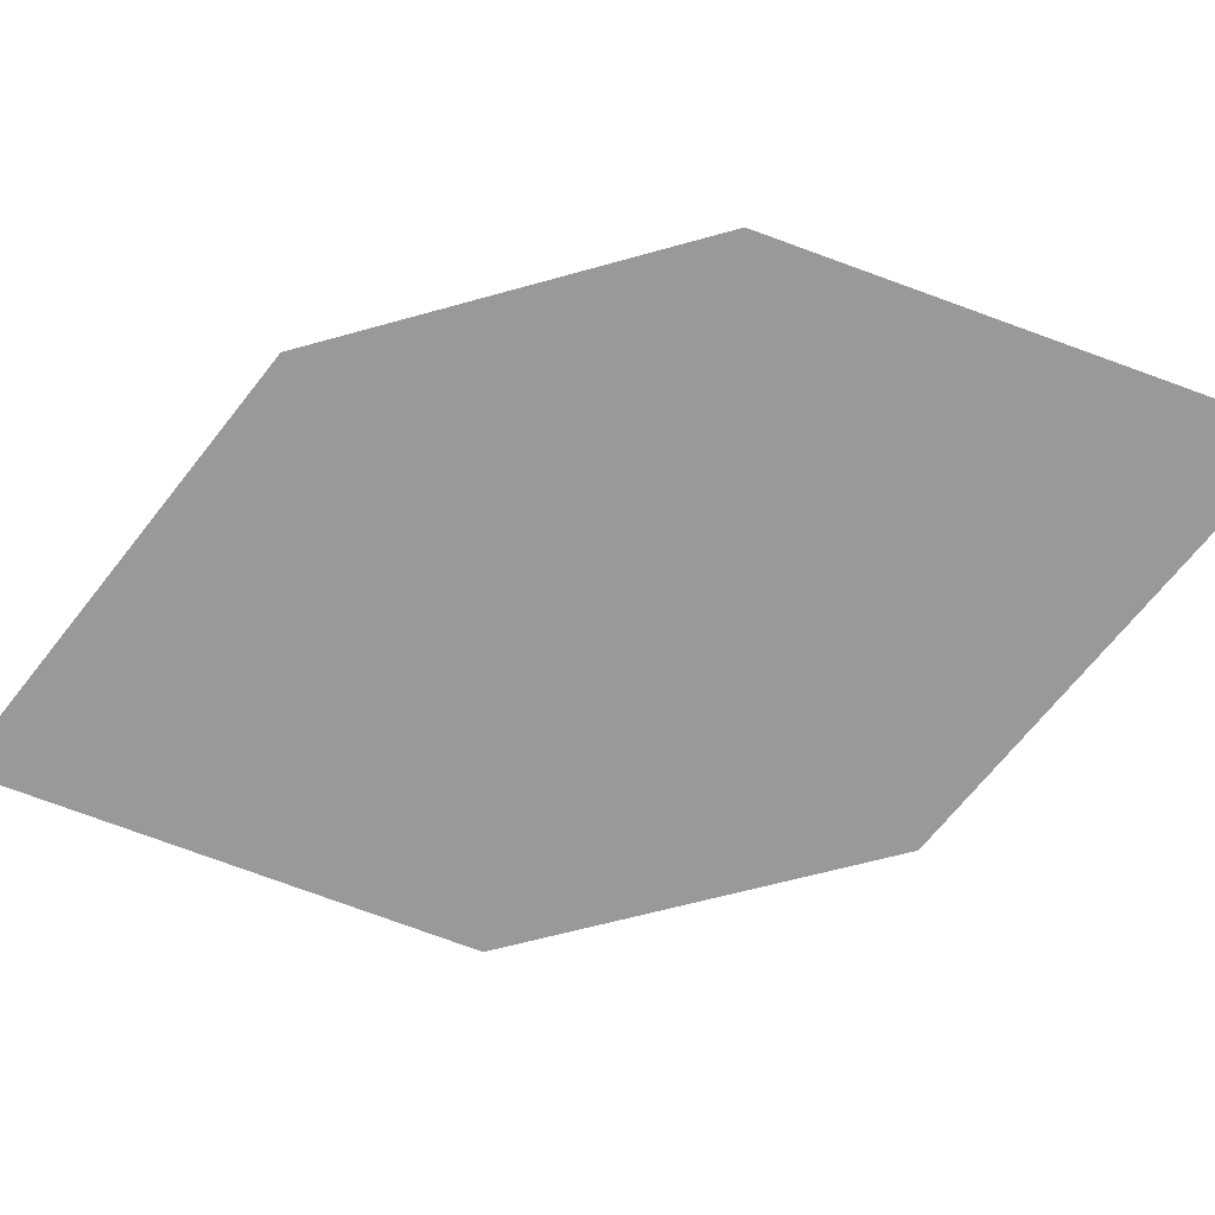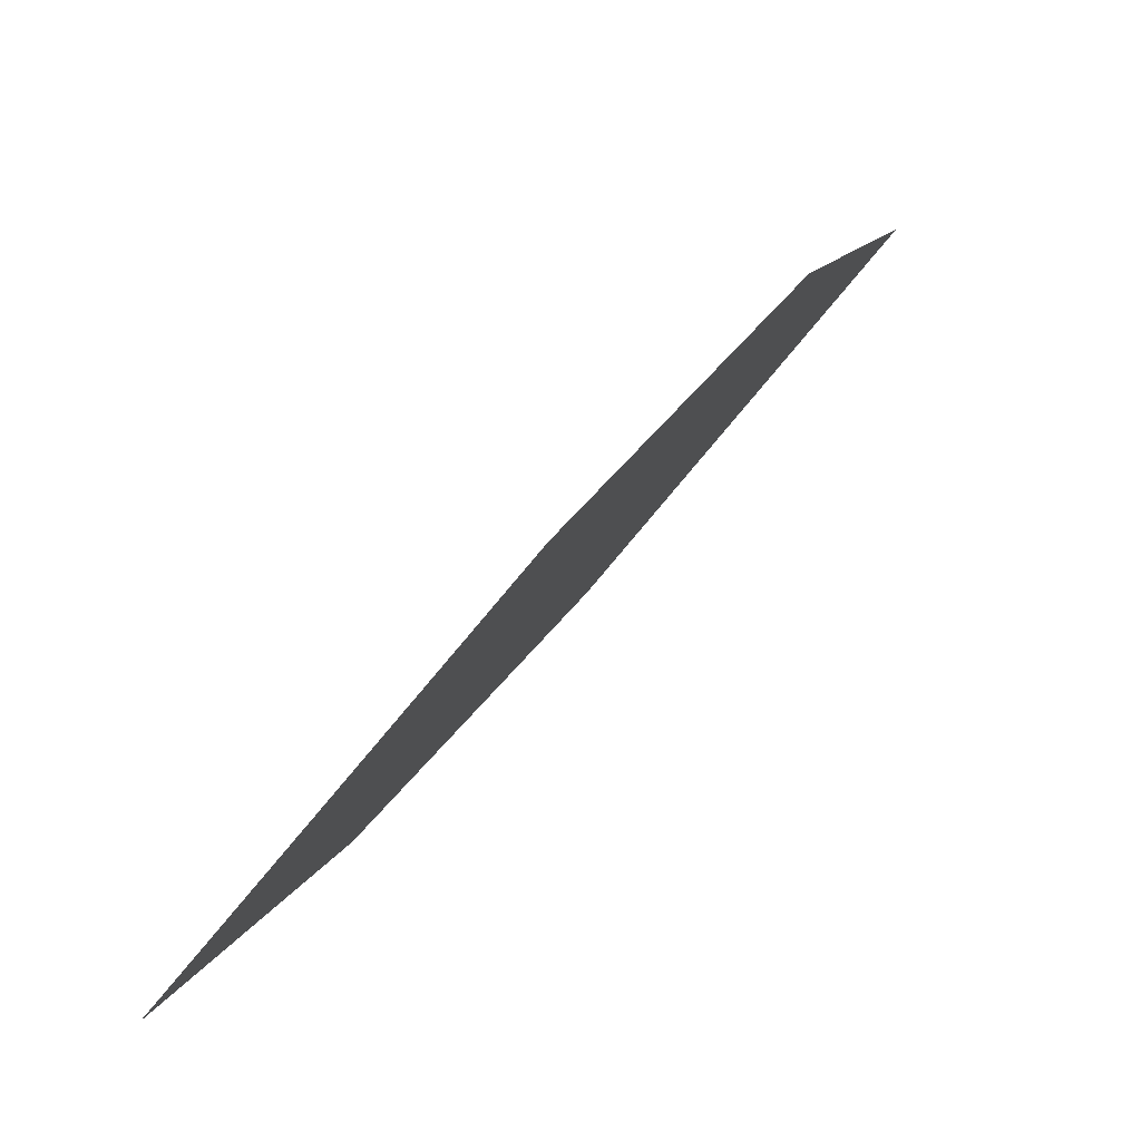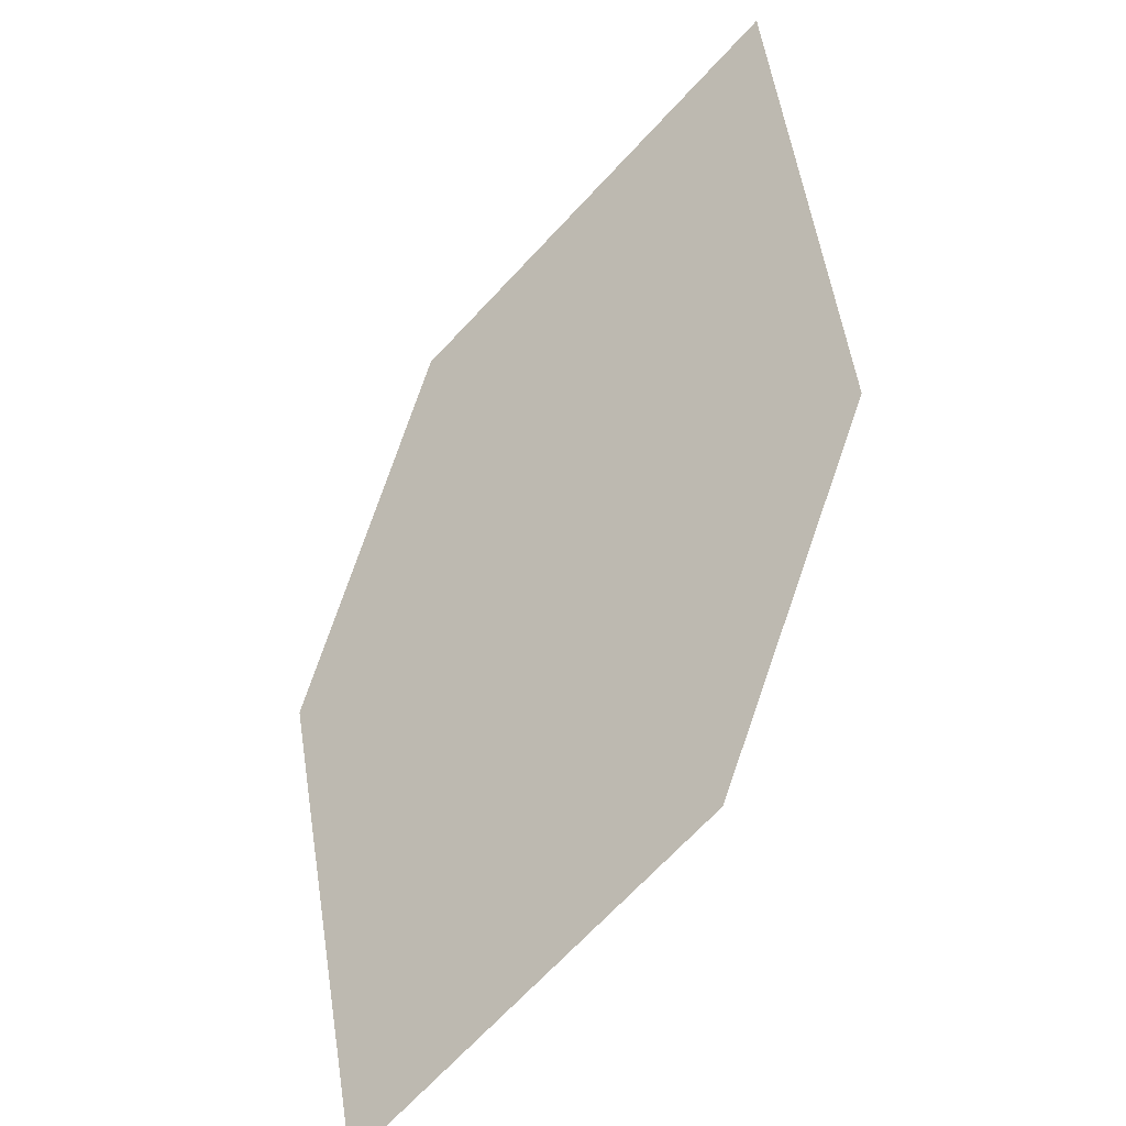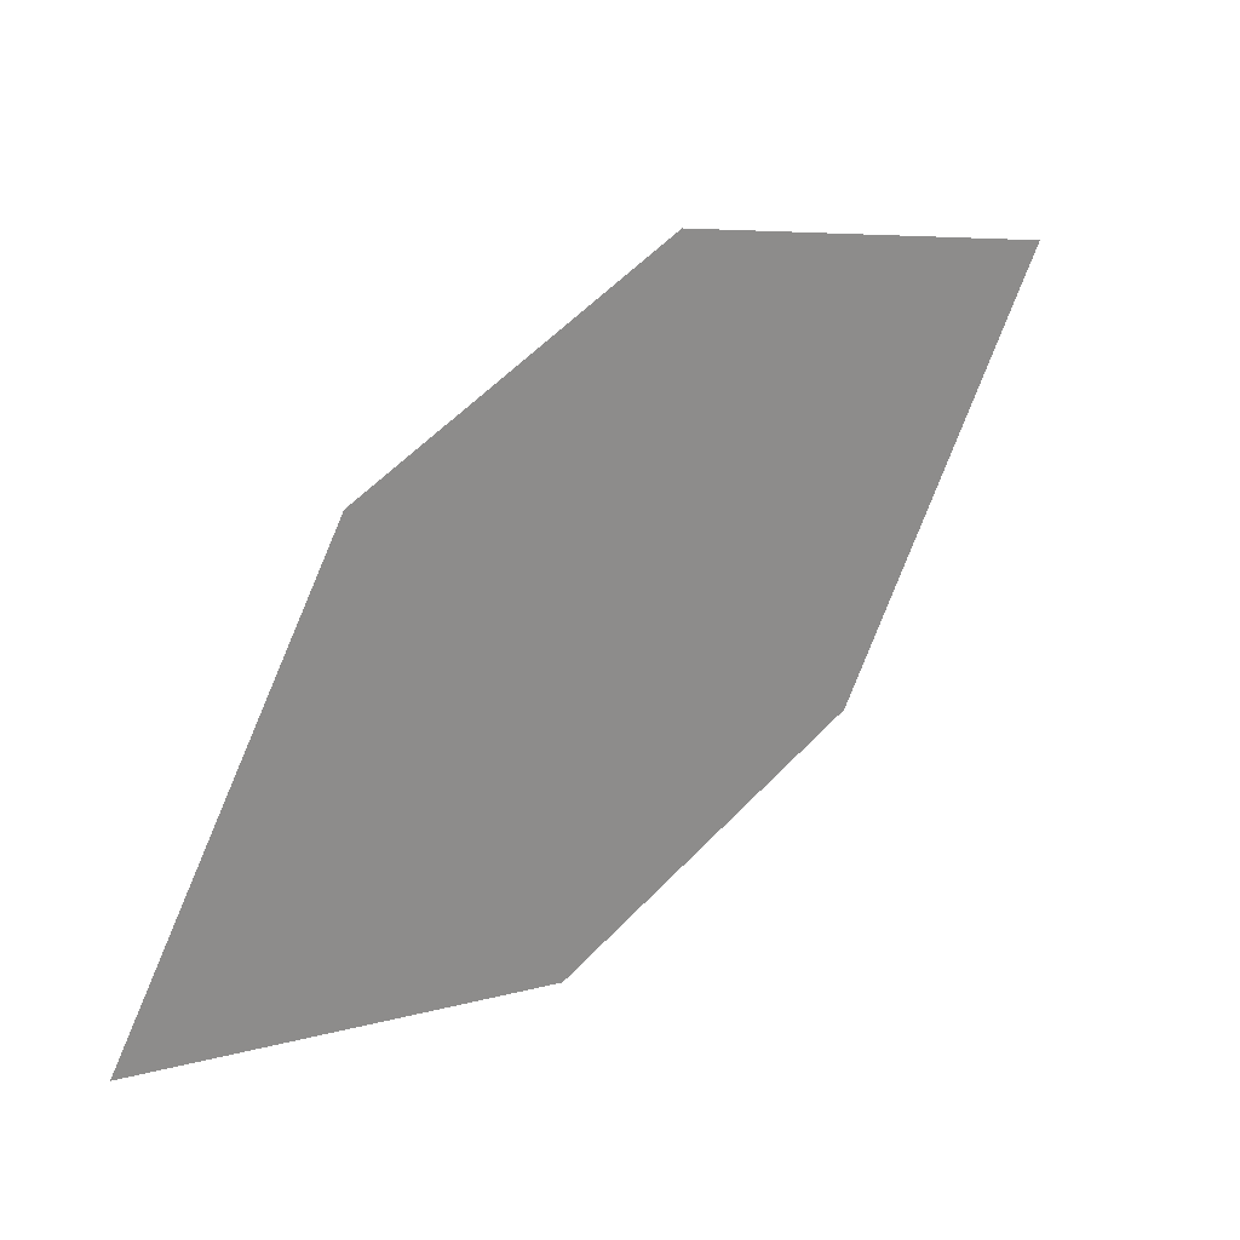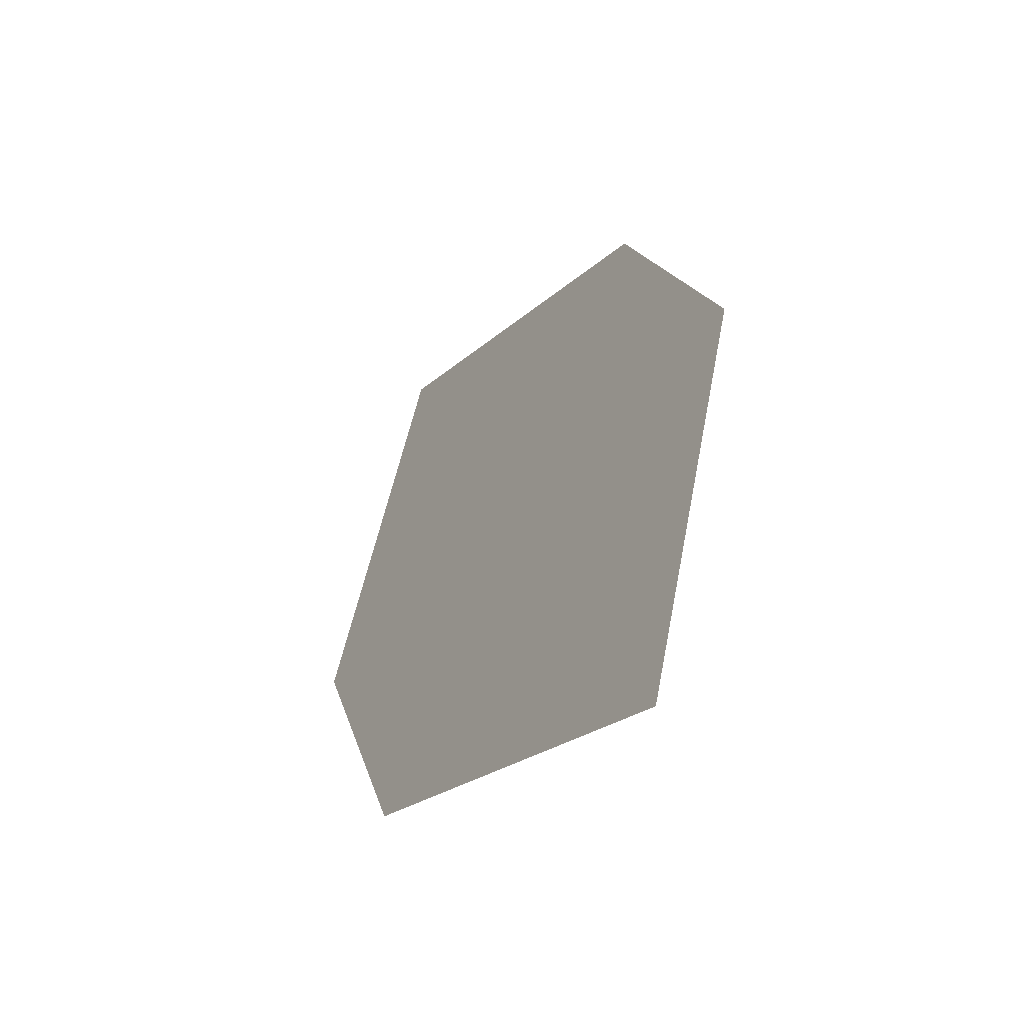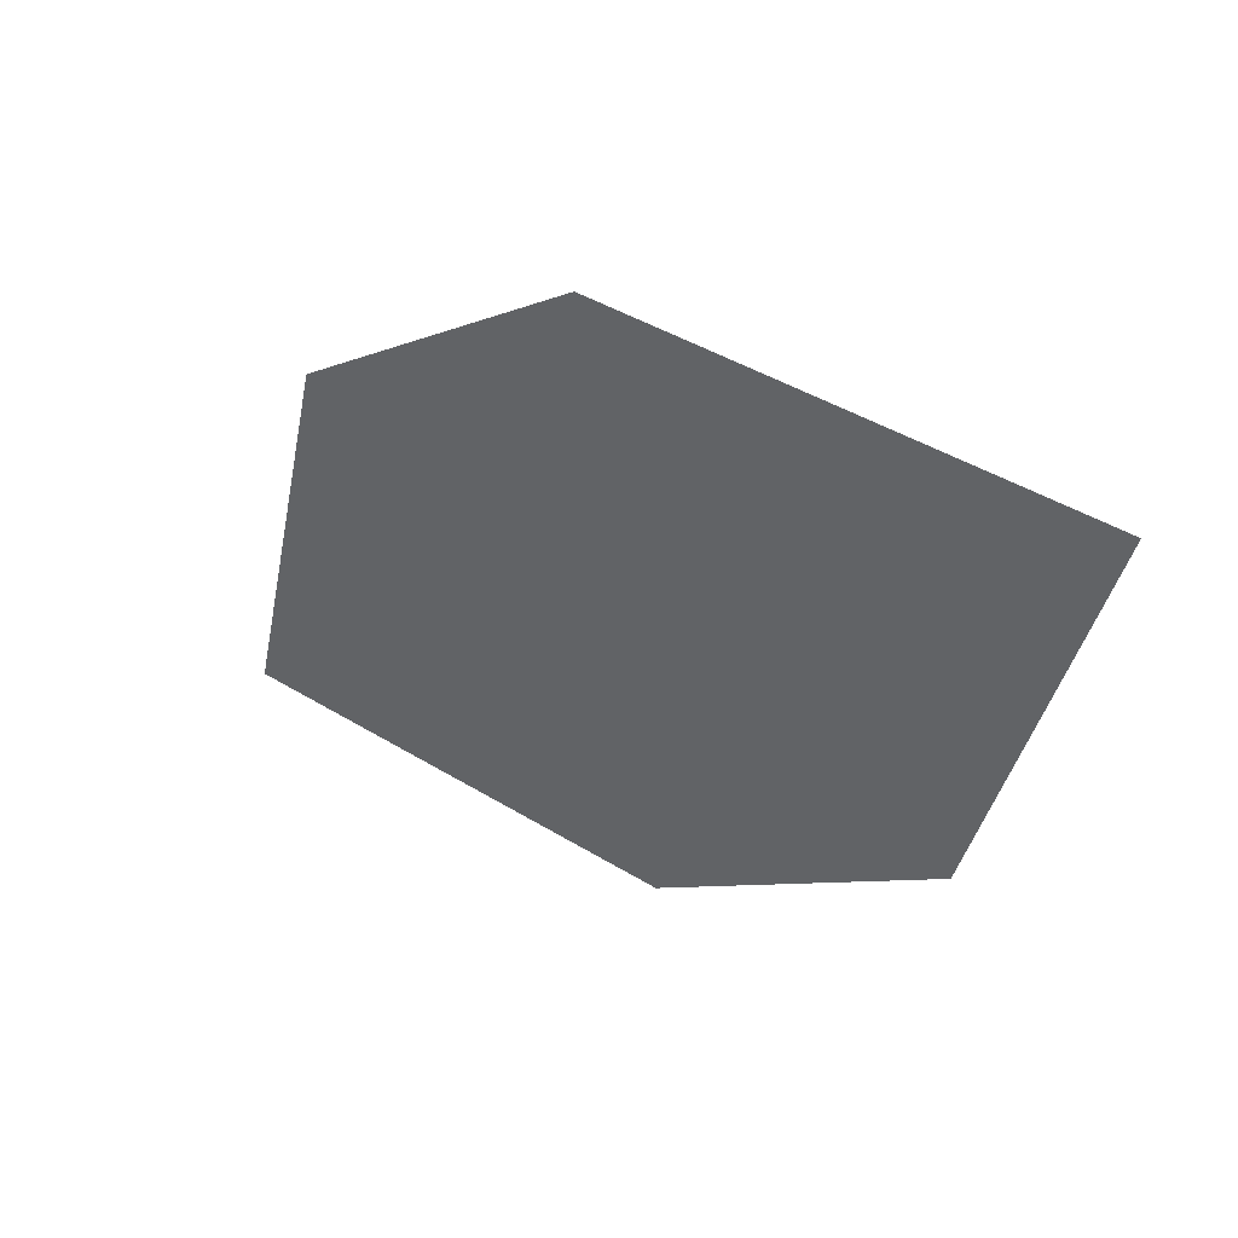
<metadata>
{"format":"obj","ext":"obj","renderer":"f3d","projection":"perspective","resolution":1024,"background":"white","views":[{"elev":-10.4,"azim":-37.1,"up":"+Z"},{"elev":30.7,"azim":-103.6,"up":"+Z"},{"elev":26.5,"azim":101.1,"up":"+Y"},{"elev":-36.6,"azim":165.5,"up":"+Y"},{"elev":2.7,"azim":-149.7,"up":"+Z"},{"elev":8.5,"azim":4.3,"up":"+Z"}]}
</metadata>
<code>
o leaves.336
v -0.1477 0.06075 2.129
v -0.174 0.07576 2.139
v -0.198 0.1178 2.113
v -0.1549 0.08378 2.108
v -0.1717 0.1028 2.103
v -0.1908 0.09478 2.134
f 1 3 6 2
f 1 4 5 3

</code>
